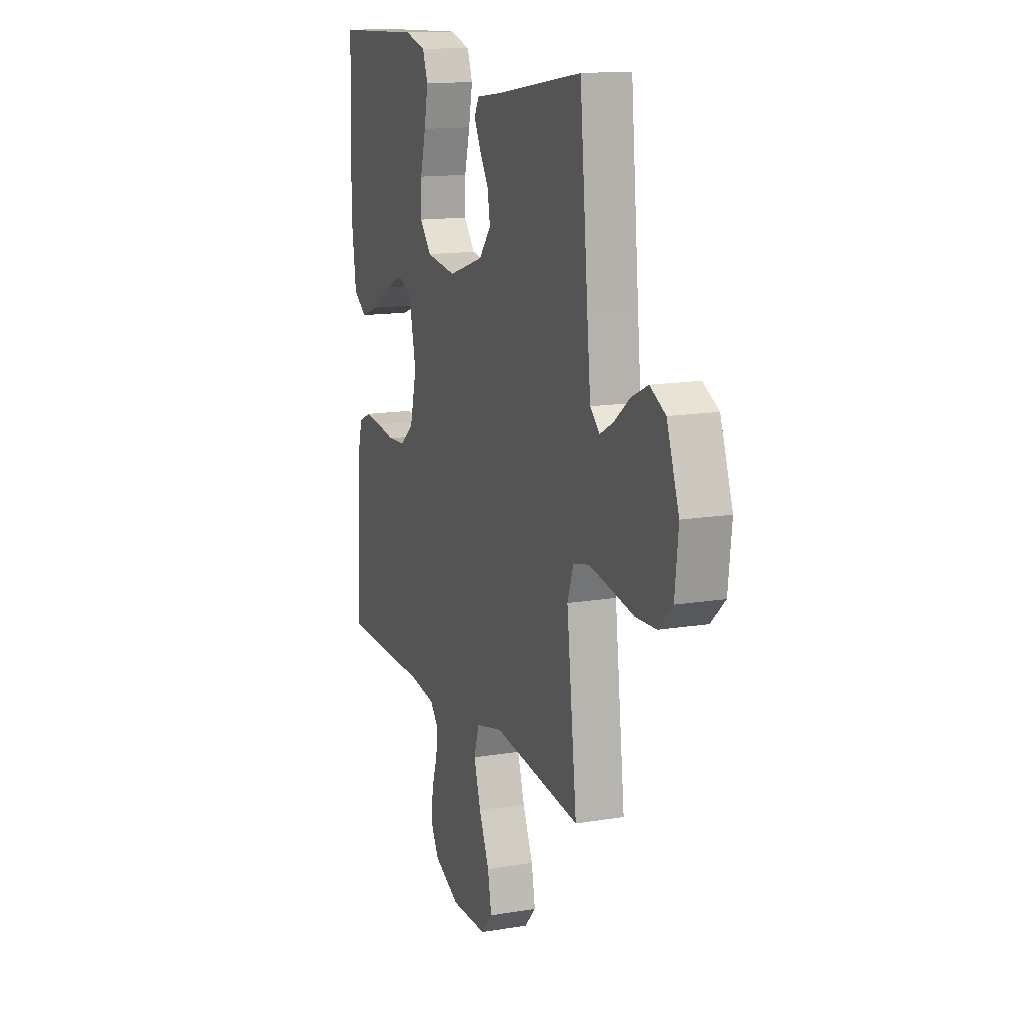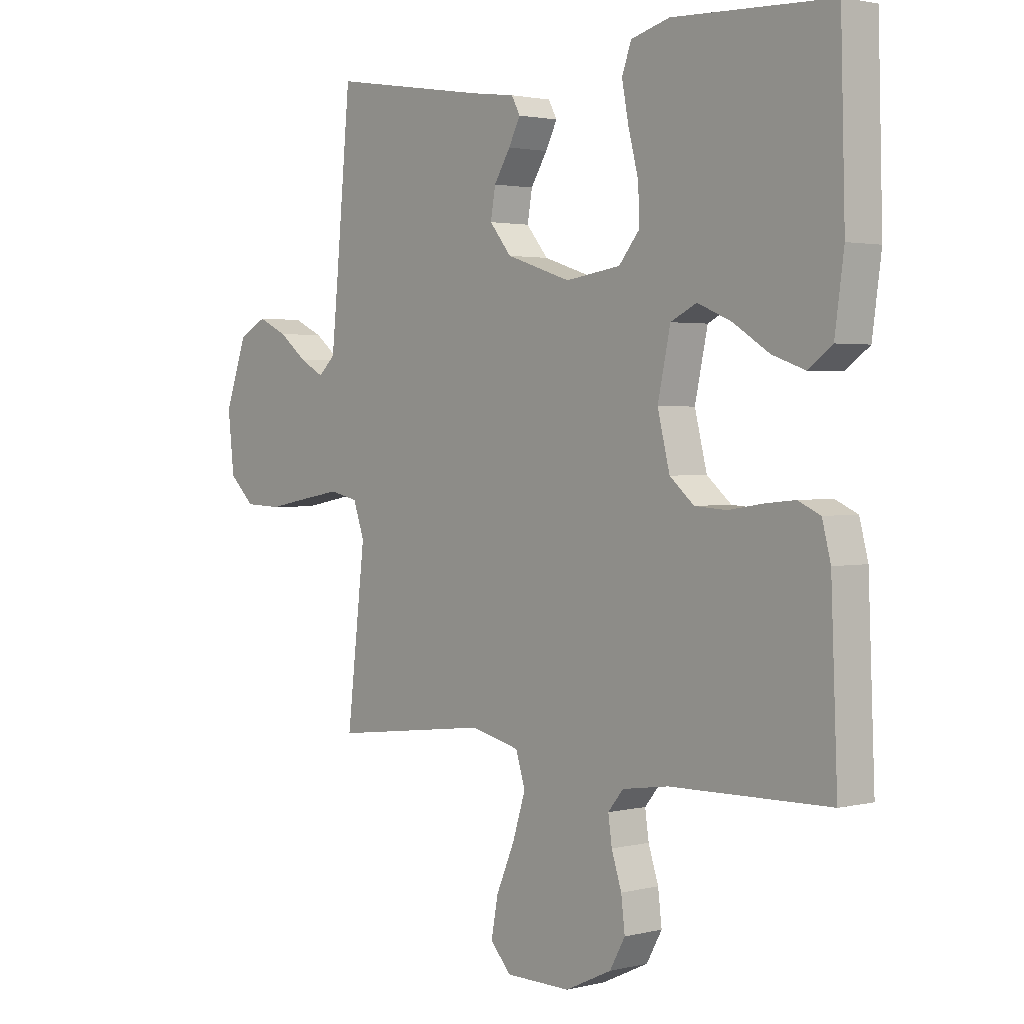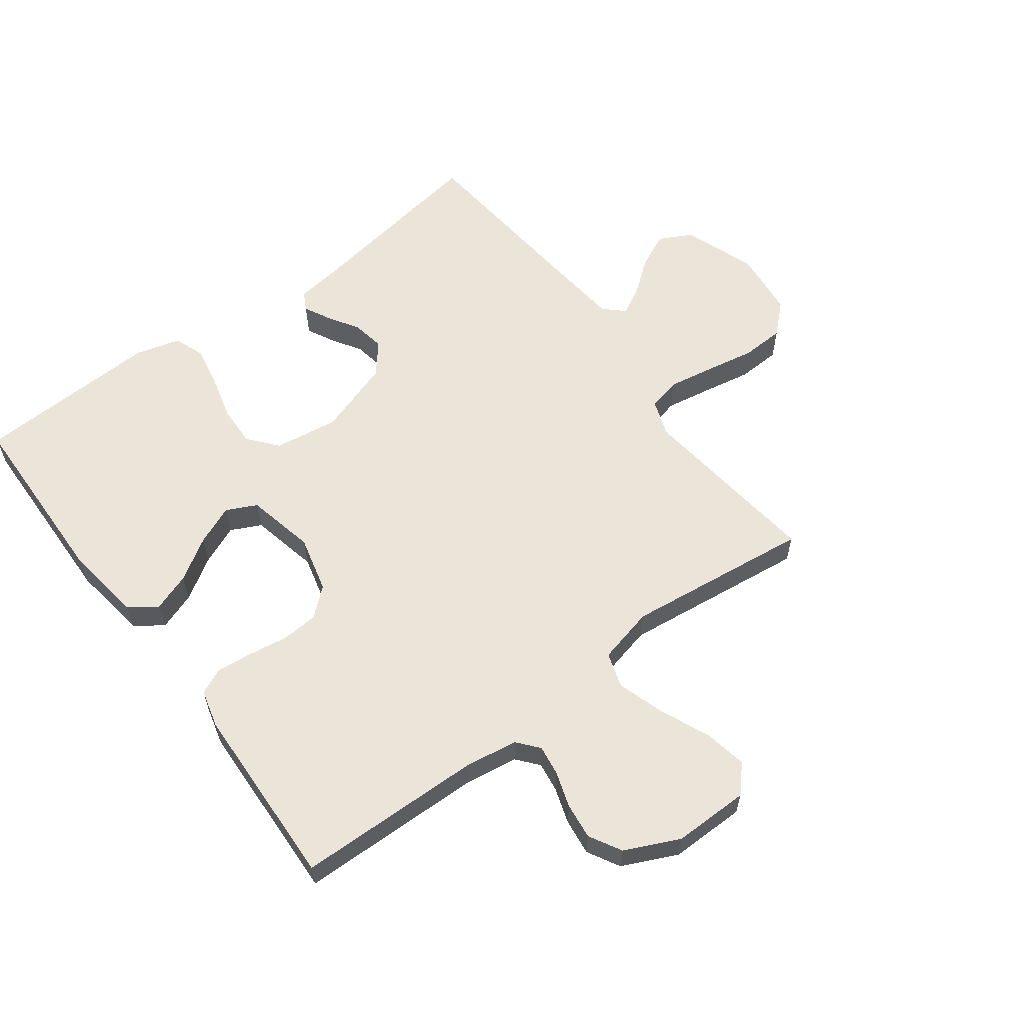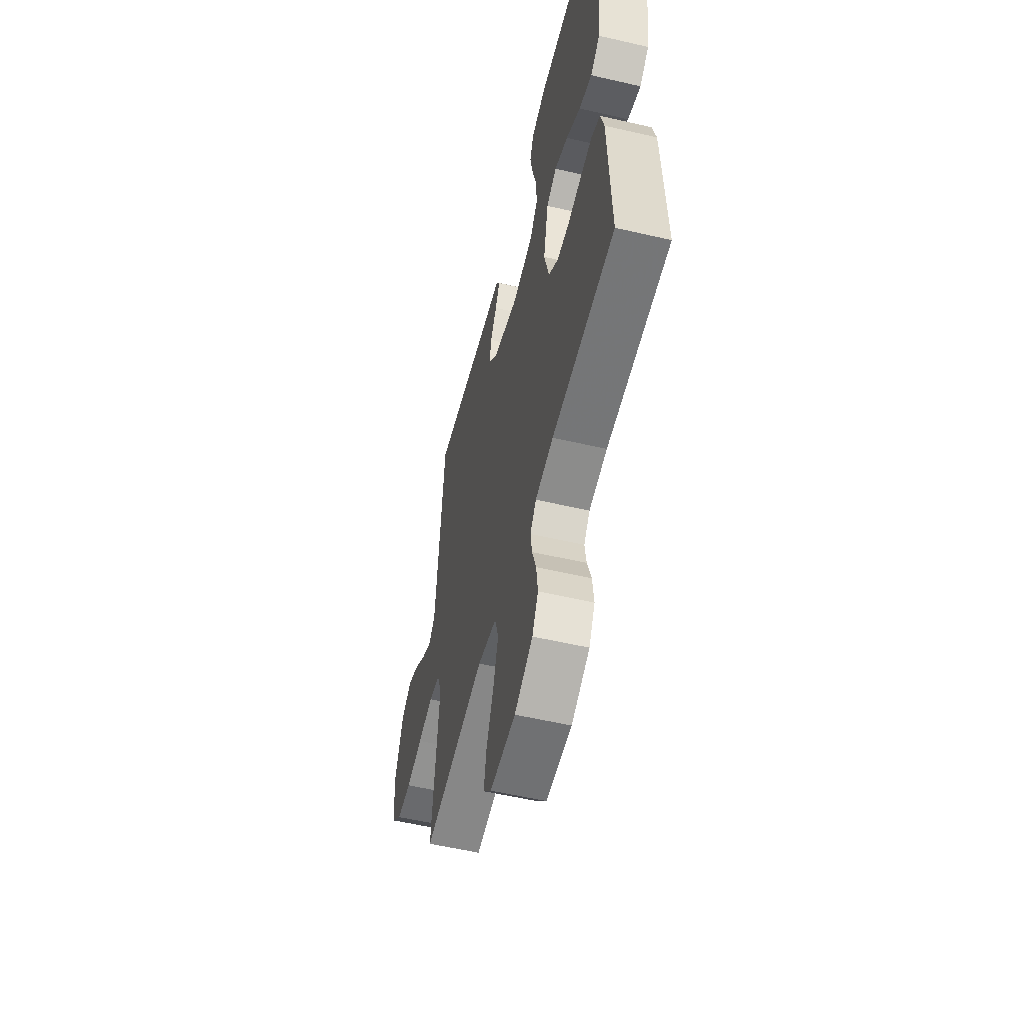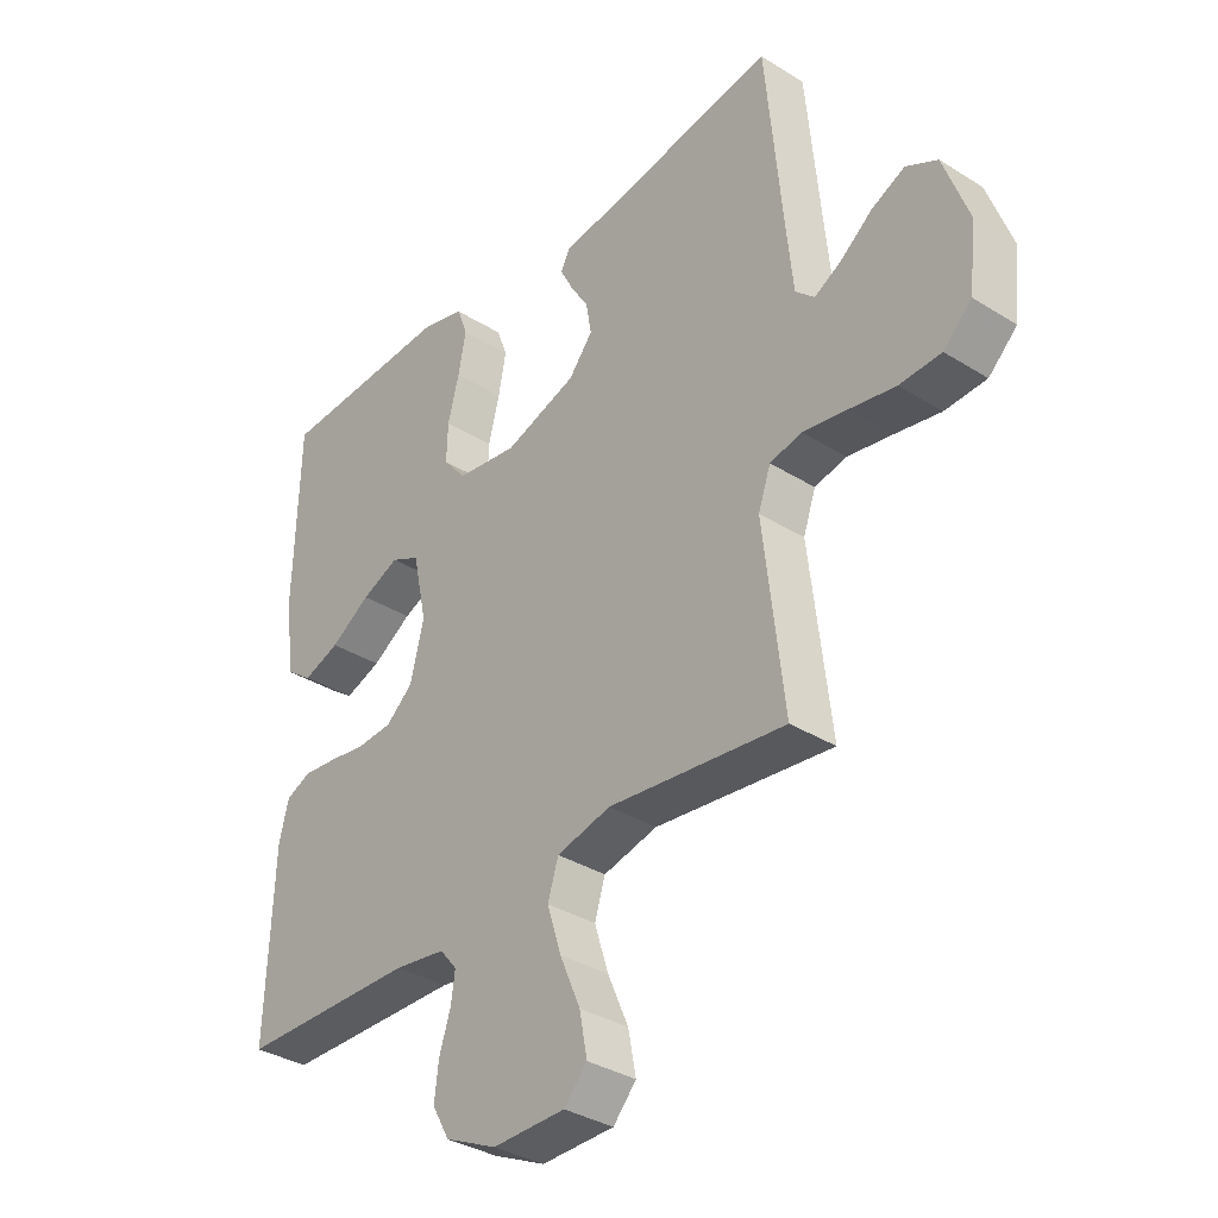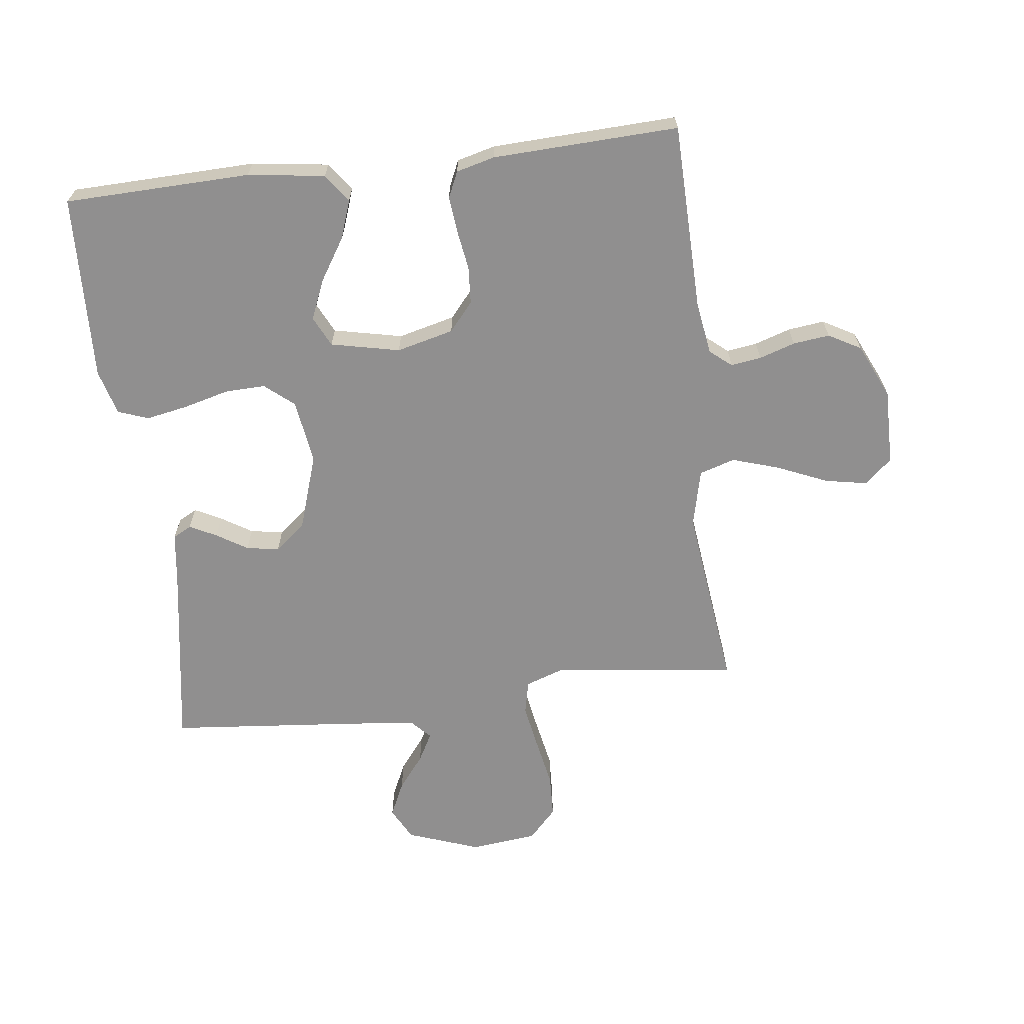
<metadata>
{"format":"obj","ext":"obj","renderer":"f3d","projection":"perspective","resolution":1024,"background":"white","views":[{"elev":14.1,"azim":-110.3,"up":"+Z"},{"elev":2.0,"azim":49.1,"up":"+Z"},{"elev":59.6,"azim":143.2,"up":"+Y"},{"elev":-55.6,"azim":76.3,"up":"+Z"},{"elev":-35.0,"azim":-129.8,"up":"+Z"},{"elev":-65.4,"azim":97.0,"up":"+Y"}]}
</metadata>
<code>
v 0.5 0.07 0.5
v 0.508 0.07 0.2
v 0.491 0.07 0.076
v 0.446 0.07 0.043
v 0.384 0.07 0.065
v 0.316 0.07 0.108
v 0.252 0.07 0.135
v 0.203 0.07 0.111
v 0.179 0.07 0
v 0.202 0.07 -0.092
v 0.248 0.07 -0.131
v 0.308 0.07 -0.135
v 0.372 0.07 -0.125
v 0.43 0.07 -0.119
v 0.472 0.07 -0.138
v 0.488 0.07 -0.2
v 0.5 0.07 -0.5
v 0.2 0.07 -0.506
v 0.113 0.07 -0.519
v 0.084 0.07 -0.554
v 0.091 0.07 -0.603
v 0.11 0.07 -0.661
v 0.117 0.07 -0.72
v 0.088 0.07 -0.772
v 0 0.07 -0.813
v -0.123 0.07 -0.812
v -0.162 0.07 -0.769
v -0.149 0.07 -0.7
v -0.114 0.07 -0.619
v -0.09 0.07 -0.543
v -0.108 0.07 -0.486
v -0.2 0.07 -0.464
v -0.5 0.07 -0.5
v -0.465 0.07 -0.2
v -0.486 0.07 -0.14
v -0.54 0.07 -0.128
v -0.614 0.07 -0.141
v -0.693 0.07 -0.156
v -0.763 0.07 -0.153
v -0.811 0.07 -0.108
v -0.823 0.07 0
v -0.781 0.07 0.117
v -0.728 0.07 0.145
v -0.672 0.07 0.119
v -0.618 0.07 0.077
v -0.572 0.07 0.052
v -0.54 0.07 0.082
v -0.528 0.07 0.2
v -0.5 0.07 0.5
v -0.2 0.07 0.452
v -0.117 0.07 0.441
v -0.101 0.07 0.411
v -0.123 0.07 0.368
v -0.154 0.07 0.318
v -0.163 0.07 0.265
v -0.122 0.07 0.215
v 0 0.07 0.175
v 0.104 0.07 0.19
v 0.143 0.07 0.237
v 0.141 0.07 0.302
v 0.122 0.07 0.375
v 0.109 0.07 0.443
v 0.127 0.07 0.492
v 0.2 0.07 0.512
v 0.5 0 0.5
v 0.508 0 0.2
v 0.491 0 0.076
v 0.446 0 0.043
v 0.384 0 0.065
v 0.316 0 0.108
v 0.252 0 0.135
v 0.203 0 0.111
v 0.179 0 0
v 0.202 0 -0.092
v 0.248 0 -0.131
v 0.308 0 -0.135
v 0.372 0 -0.125
v 0.43 0 -0.119
v 0.472 0 -0.138
v 0.488 0 -0.2
v 0.5 0 -0.5
v 0.2 0 -0.506
v 0.113 0 -0.519
v 0.084 0 -0.554
v 0.091 0 -0.603
v 0.11 0 -0.661
v 0.117 0 -0.72
v 0.088 0 -0.772
v 0 0 -0.813
v -0.123 0 -0.812
v -0.162 0 -0.769
v -0.149 0 -0.7
v -0.114 0 -0.619
v -0.09 0 -0.543
v -0.108 0 -0.486
v -0.2 0 -0.464
v -0.5 0 -0.5
v -0.465 0 -0.2
v -0.486 0 -0.14
v -0.54 0 -0.128
v -0.614 0 -0.141
v -0.693 0 -0.156
v -0.763 0 -0.153
v -0.811 0 -0.108
v -0.823 0 0
v -0.781 0 0.117
v -0.728 0 0.145
v -0.672 0 0.119
v -0.618 0 0.077
v -0.572 0 0.052
v -0.54 0 0.082
v -0.528 0 0.2
v -0.5 0 0.5
v -0.2 0 0.452
v -0.117 0 0.441
v -0.101 0 0.411
v -0.123 0 0.368
v -0.154 0 0.318
v -0.163 0 0.265
v -0.122 0 0.215
v 0 0 0.175
v 0.104 0 0.19
v 0.143 0 0.237
v 0.141 0 0.302
v 0.122 0 0.375
v 0.109 0 0.443
v 0.127 0 0.492
v 0.2 0 0.512
f 60 61 62 63
f 60 63 64 1
f 51 52 53 54
f 50 51 54
f 48 49 50 54
f 47 48 54 55
f 46 47 55 56
f 42 43 44 45
f 42 45 46
f 41 42 46
f 40 41 46
f 37 38 39 40
f 36 37 40 46
f 35 36 46 56
f 32 33 34
f 31 32 34 35
f 26 27 28 29
f 26 29 30
f 25 26 30
f 24 25 30 31
f 21 22 23 24
f 20 21 24 31
f 15 16 17 18
f 15 18 19
f 12 13 14 15
f 12 15 19
f 11 12 19 20
f 3 4 5 6
f 3 6 7
f 2 3 7
f 59 60 1 2
f 58 59 2 7
f 57 58 7 8
f 31 35 56 57
f 31 57 8 9
f 10 11 20 31
f 9 10 31
f 127 126 125 124
f 65 128 127 124
f 118 117 116 115
f 118 115 114
f 118 114 113 112
f 119 118 112 111
f 120 119 111 110
f 109 108 107 106
f 110 109 106
f 110 106 105
f 110 105 104
f 104 103 102 101
f 110 104 101 100
f 120 110 100 99
f 98 97 96
f 99 98 96 95
f 93 92 91 90
f 94 93 90
f 94 90 89
f 95 94 89 88
f 88 87 86 85
f 95 88 85 84
f 82 81 80 79
f 83 82 79
f 79 78 77 76
f 83 79 76
f 84 83 76 75
f 70 69 68 67
f 71 70 67
f 71 67 66
f 66 65 124 123
f 71 66 123 122
f 72 71 122 121
f 121 120 99 95
f 73 72 121 95
f 95 84 75 74
f 95 74 73
f 1 65 66 2
f 2 66 67 3
f 3 67 68 4
f 4 68 69 5
f 5 69 70 6
f 6 70 71 7
f 7 71 72 8
f 8 72 73 9
f 9 73 74 10
f 10 74 75 11
f 11 75 76 12
f 12 76 77 13
f 13 77 78 14
f 14 78 79 15
f 15 79 80 16
f 16 80 81 17
f 17 81 82 18
f 18 82 83 19
f 19 83 84 20
f 20 84 85 21
f 21 85 86 22
f 22 86 87 23
f 23 87 88 24
f 24 88 89 25
f 25 89 90 26
f 26 90 91 27
f 27 91 92 28
f 28 92 93 29
f 29 93 94 30
f 30 94 95 31
f 31 95 96 32
f 32 96 97 33
f 33 97 98 34
f 34 98 99 35
f 35 99 100 36
f 36 100 101 37
f 37 101 102 38
f 38 102 103 39
f 39 103 104 40
f 40 104 105 41
f 41 105 106 42
f 42 106 107 43
f 43 107 108 44
f 44 108 109 45
f 45 109 110 46
f 46 110 111 47
f 47 111 112 48
f 48 112 113 49
f 49 113 114 50
f 50 114 115 51
f 51 115 116 52
f 52 116 117 53
f 53 117 118 54
f 54 118 119 55
f 55 119 120 56
f 56 120 121 57
f 57 121 122 58
f 58 122 123 59
f 59 123 124 60
f 60 124 125 61
f 61 125 126 62
f 62 126 127 63
f 63 127 128 64
f 64 128 65 1

</code>
